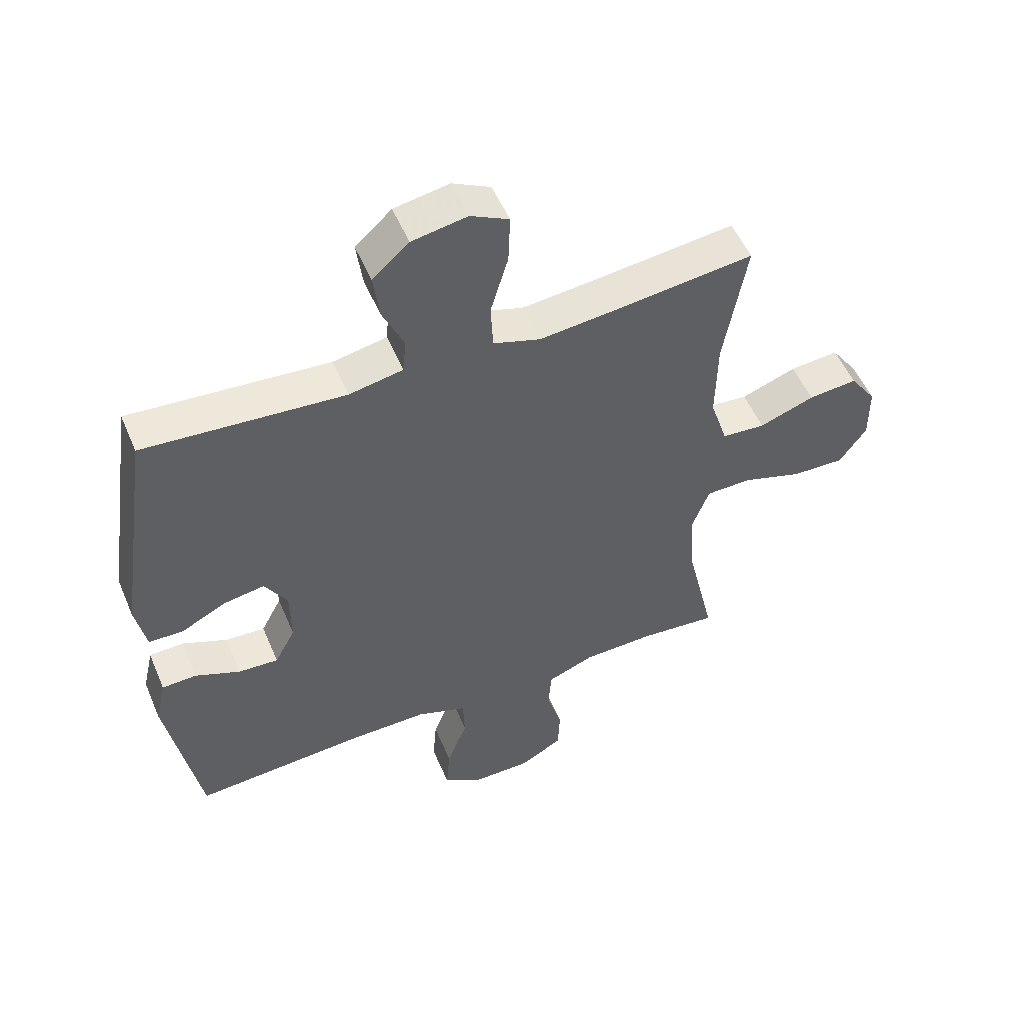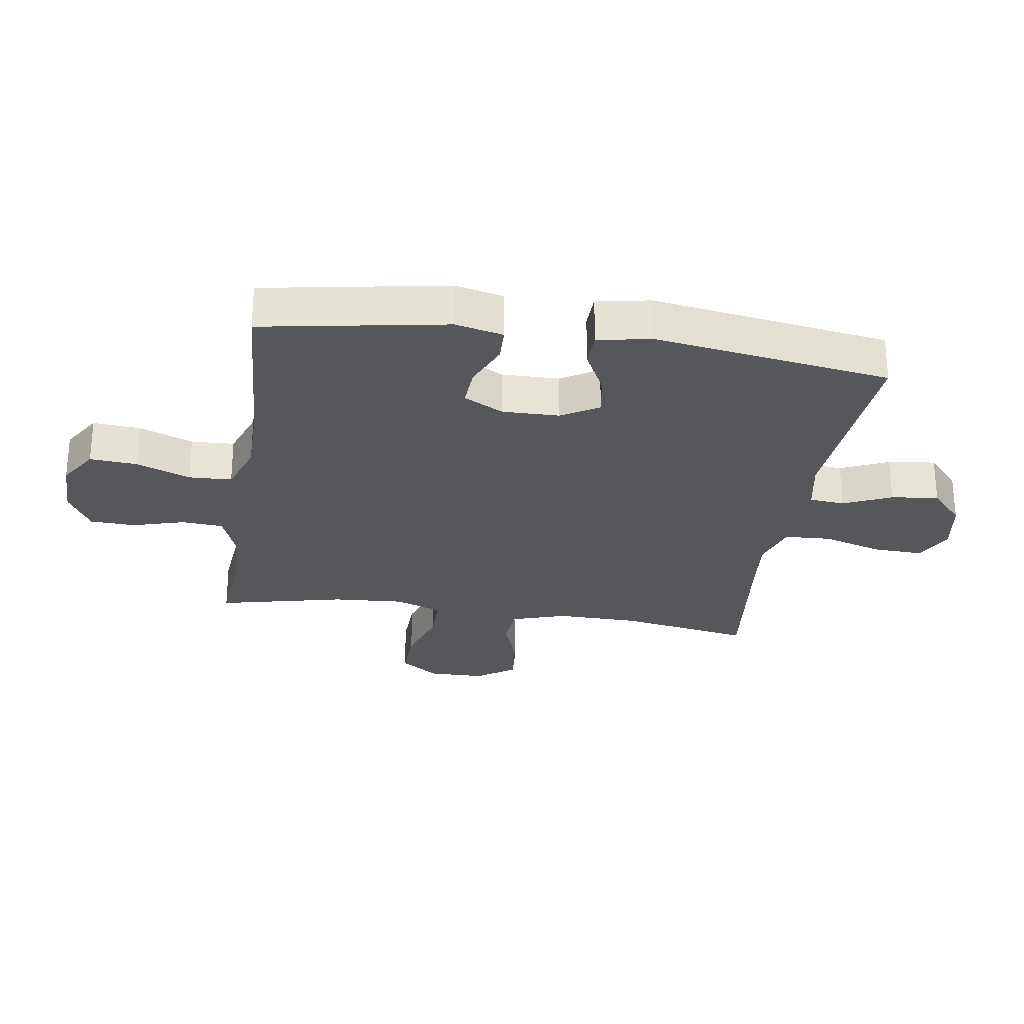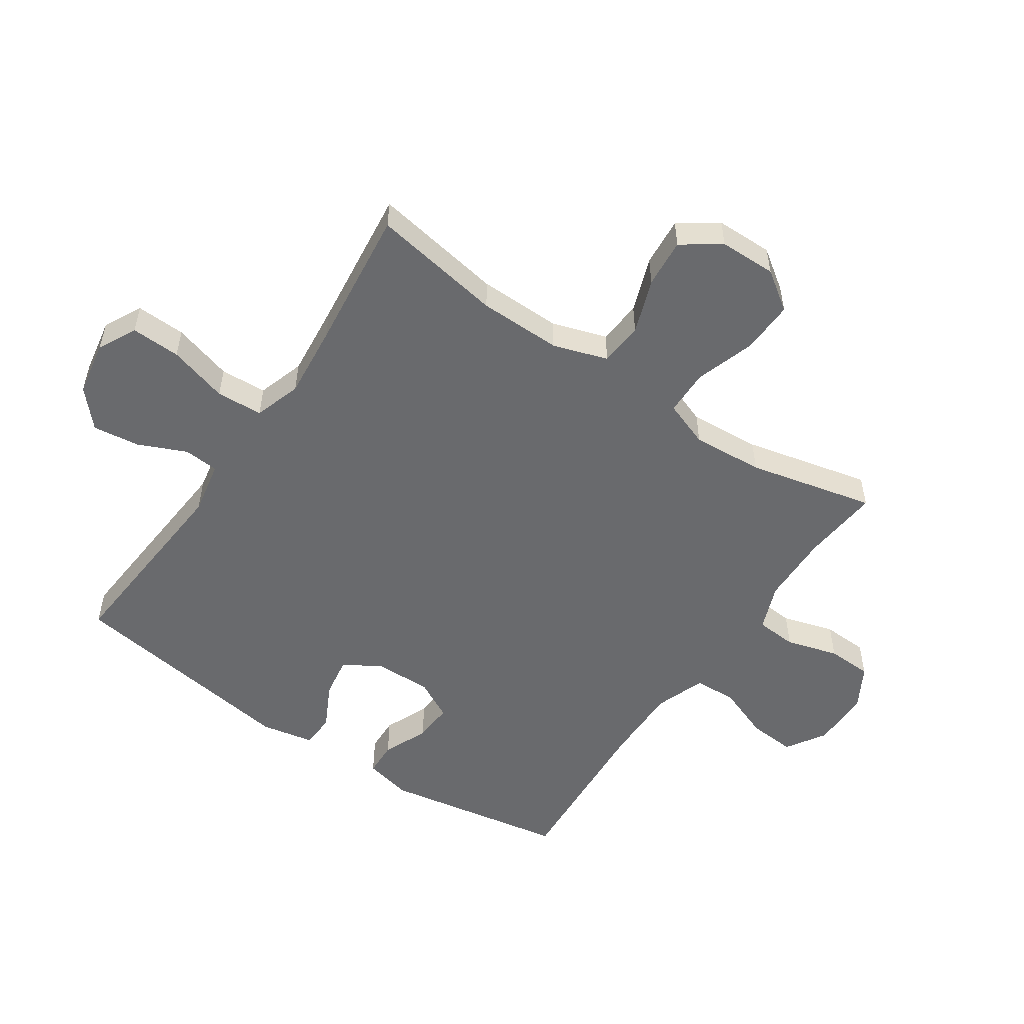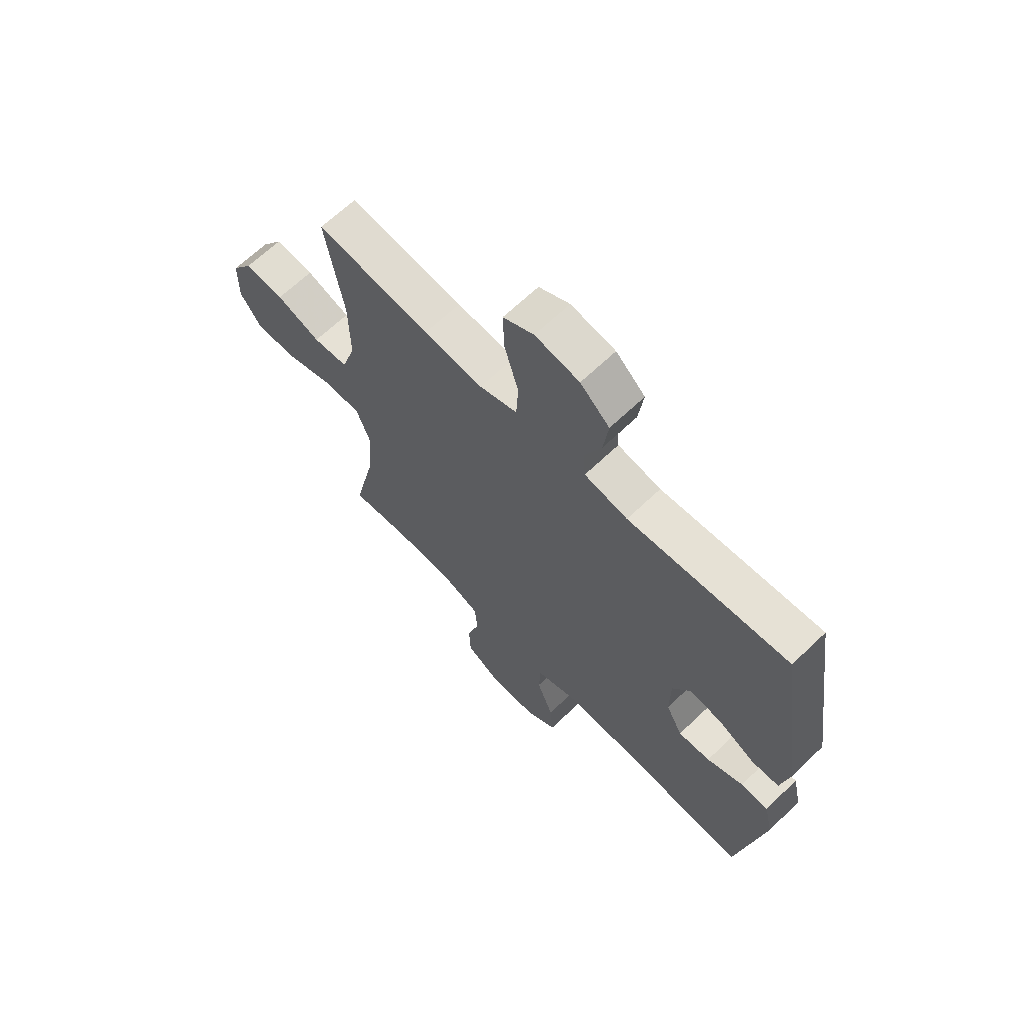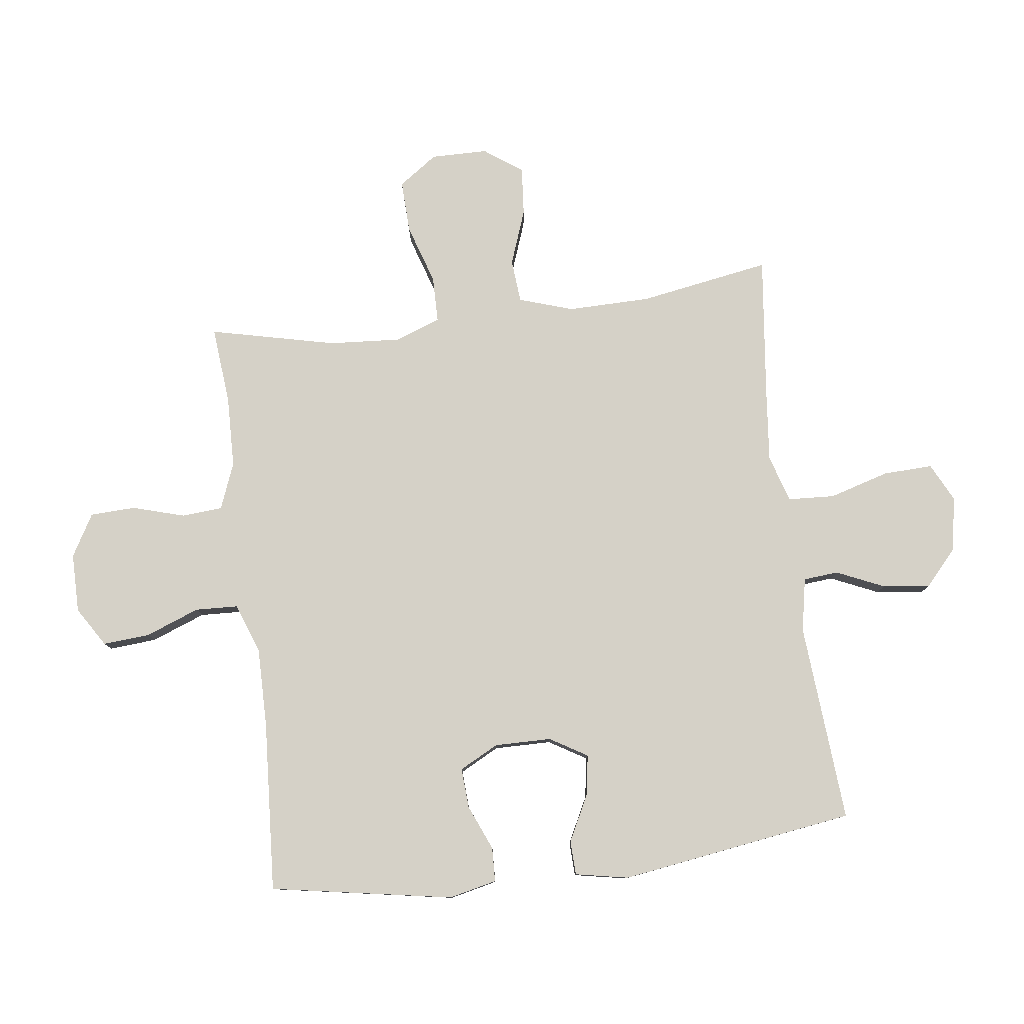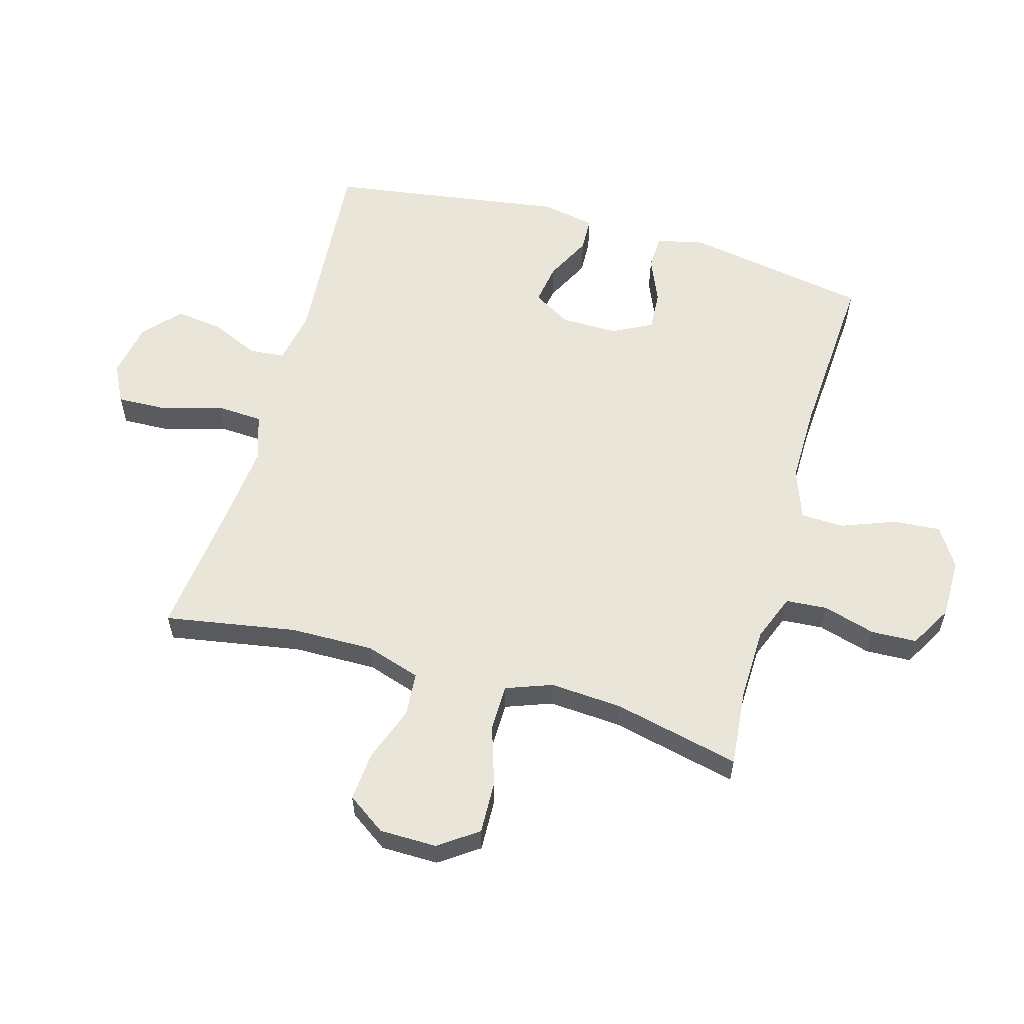
<metadata>
{"format":"obj","ext":"obj","renderer":"f3d","projection":"perspective","resolution":1024,"background":"white","views":[{"elev":53.1,"azim":-22.8,"up":"+Z"},{"elev":-27.4,"azim":-98.7,"up":"+Y"},{"elev":-53.1,"azim":55.9,"up":"+Y"},{"elev":65.9,"azim":-133.9,"up":"+Z"},{"elev":79.6,"azim":-97.2,"up":"+Y"},{"elev":58.3,"azim":105.8,"up":"+Y"}]}
</metadata>
<code>
v 0.5 0.07 0.5
v 0.463 0.07 0.283
v 0.461 0.07 0.146
v 0.49 0.07 0.056
v 0.562 0.07 0.05
v 0.653 0.07 0.083
v 0.734 0.07 0.09
v 0.778 0.07 0.027
v 0.779 0.07 -0.067
v 0.734 0.07 -0.131
v 0.647 0.07 -0.128
v 0.548 0.07 -0.096
v 0.472 0.07 -0.097
v 0.444 0.07 -0.173
v 0.452 0.07 -0.291
v 0.5 0.07 -0.5
v 0.371 0.07 -0.488
v 0.253 0.07 -0.491
v 0.176 0.07 -0.521
v 0.171 0.07 -0.589
v 0.196 0.07 -0.675
v 0.193 0.07 -0.75
v 0.123 0.07 -0.79
v 0.025 0.07 -0.79
v -0.04 0.07 -0.749
v -0.034 0.07 -0.671
v 0 0.07 -0.582
v -0.003 0.07 -0.511
v -0.086 0.07 -0.481
v -0.216 0.07 -0.482
v -0.5 0.07 -0.5
v -0.553 0.07 -0.197
v -0.535 0.07 -0.118
v -0.478 0.07 -0.116
v -0.403 0.07 -0.148
v -0.337 0.07 -0.152
v -0.303 0.07 -0.087
v -0.304 0.07 0.007
v -0.341 0.07 0.069
v -0.409 0.07 0.058
v -0.484 0.07 0.02
v -0.541 0.07 0.022
v -0.558 0.07 0.11
v -0.5 0.07 0.5
v -0.17 0.07 0.474
v -0.081 0.07 0.491
v -0.076 0.07 0.549
v -0.111 0.07 0.628
v -0.121 0.07 0.706
v -0.061 0.07 0.76
v 0.03 0.07 0.776
v 0.093 0.07 0.744
v 0.09 0.07 0.662
v 0.061 0.07 0.563
v 0.065 0.07 0.486
v 0.143 0.07 0.461
v 0.264 0.07 0.473
v 0.5 0 0.5
v 0.463 0 0.283
v 0.461 0 0.146
v 0.49 0 0.056
v 0.562 0 0.05
v 0.653 0 0.083
v 0.734 0 0.09
v 0.778 0 0.027
v 0.779 0 -0.067
v 0.734 0 -0.131
v 0.647 0 -0.128
v 0.548 0 -0.096
v 0.472 0 -0.097
v 0.444 0 -0.173
v 0.452 0 -0.291
v 0.5 0 -0.5
v 0.371 0 -0.488
v 0.253 0 -0.491
v 0.176 0 -0.521
v 0.171 0 -0.589
v 0.196 0 -0.675
v 0.193 0 -0.75
v 0.123 0 -0.79
v 0.025 0 -0.79
v -0.04 0 -0.749
v -0.034 0 -0.671
v 0 0 -0.582
v -0.003 0 -0.511
v -0.086 0 -0.481
v -0.216 0 -0.482
v -0.5 0 -0.5
v -0.553 0 -0.197
v -0.535 0 -0.118
v -0.478 0 -0.116
v -0.403 0 -0.148
v -0.337 0 -0.152
v -0.303 0 -0.087
v -0.304 0 0.007
v -0.341 0 0.069
v -0.409 0 0.058
v -0.484 0 0.02
v -0.541 0 0.022
v -0.558 0 0.11
v -0.5 0 0.5
v -0.17 0 0.474
v -0.081 0 0.491
v -0.076 0 0.549
v -0.111 0 0.628
v -0.121 0 0.706
v -0.061 0 0.76
v 0.03 0 0.776
v 0.093 0 0.744
v 0.09 0 0.662
v 0.061 0 0.563
v 0.065 0 0.486
v 0.143 0 0.461
v 0.264 0 0.473
f 52 53 54
f 51 52 54
f 50 51 54
f 49 50 54
f 48 49 54
f 47 48 54
f 46 47 54 55
f 45 46 55 56
f 43 44 45
f 42 43 45
f 41 42 45
f 40 41 45
f 39 40 45 56
f 33 34 35
f 32 33 35
f 31 32 35
f 30 31 35
f 29 30 35 36
f 28 29 36 37
f 25 26 27
f 24 25 27
f 23 24 27
f 22 23 27
f 21 22 27
f 20 21 27
f 19 20 27 28
f 28 37 38
f 19 28 38
f 18 19 38
f 15 16 17
f 39 56 57
f 38 39 57
f 18 38 57
f 17 18 57
f 15 17 57
f 14 15 57
f 10 11 12
f 9 10 12
f 8 9 12
f 7 8 12
f 6 7 12
f 5 6 12
f 57 1 2
f 57 2 3
f 57 3 4
f 14 57 4
f 13 14 4
f 4 5 12 13
f 111 110 109
f 111 109 108
f 111 108 107
f 111 107 106
f 111 106 105
f 111 105 104
f 112 111 104 103
f 113 112 103 102
f 102 101 100
f 102 100 99
f 102 99 98
f 102 98 97
f 113 102 97 96
f 92 91 90
f 92 90 89
f 92 89 88
f 92 88 87
f 93 92 87 86
f 94 93 86 85
f 84 83 82
f 84 82 81
f 84 81 80
f 84 80 79
f 84 79 78
f 84 78 77
f 85 84 77 76
f 95 94 85
f 95 85 76
f 95 76 75
f 74 73 72
f 114 113 96
f 114 96 95
f 114 95 75
f 114 75 74
f 114 74 72
f 114 72 71
f 69 68 67
f 69 67 66
f 69 66 65
f 69 65 64
f 69 64 63
f 69 63 62
f 59 58 114
f 60 59 114
f 61 60 114
f 61 114 71
f 61 71 70
f 70 69 62 61
f 1 58 59 2
f 2 59 60 3
f 3 60 61 4
f 4 61 62 5
f 5 62 63 6
f 6 63 64 7
f 7 64 65 8
f 8 65 66 9
f 9 66 67 10
f 10 67 68 11
f 11 68 69 12
f 12 69 70 13
f 13 70 71 14
f 14 71 72 15
f 15 72 73 16
f 16 73 74 17
f 17 74 75 18
f 18 75 76 19
f 19 76 77 20
f 20 77 78 21
f 21 78 79 22
f 22 79 80 23
f 23 80 81 24
f 24 81 82 25
f 25 82 83 26
f 26 83 84 27
f 27 84 85 28
f 28 85 86 29
f 29 86 87 30
f 30 87 88 31
f 31 88 89 32
f 32 89 90 33
f 33 90 91 34
f 34 91 92 35
f 35 92 93 36
f 36 93 94 37
f 37 94 95 38
f 38 95 96 39
f 39 96 97 40
f 40 97 98 41
f 41 98 99 42
f 42 99 100 43
f 43 100 101 44
f 44 101 102 45
f 45 102 103 46
f 46 103 104 47
f 47 104 105 48
f 48 105 106 49
f 49 106 107 50
f 50 107 108 51
f 51 108 109 52
f 52 109 110 53
f 53 110 111 54
f 54 111 112 55
f 55 112 113 56
f 56 113 114 57
f 57 114 58 1

</code>
